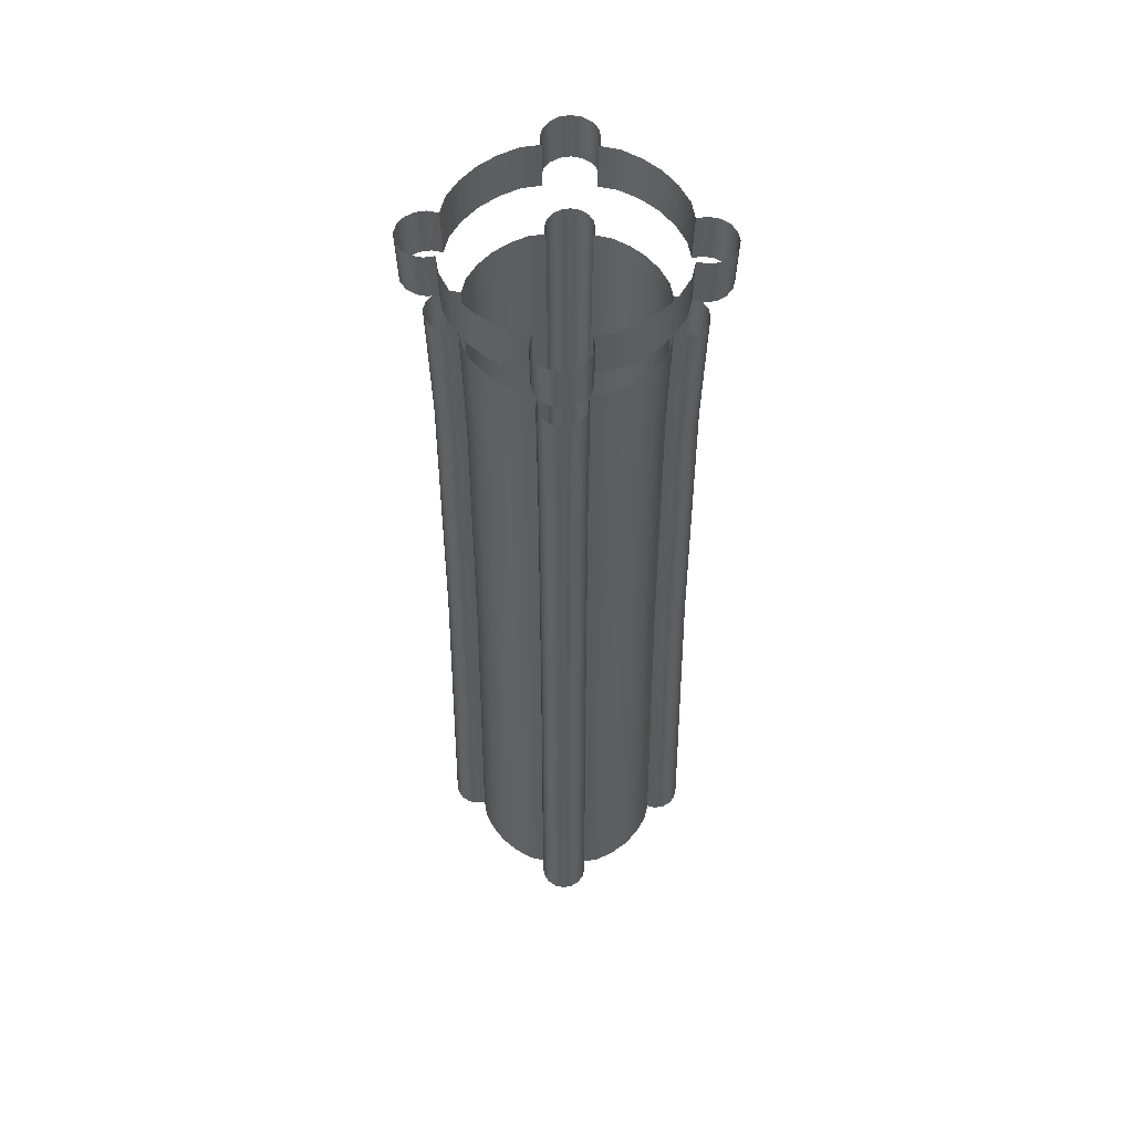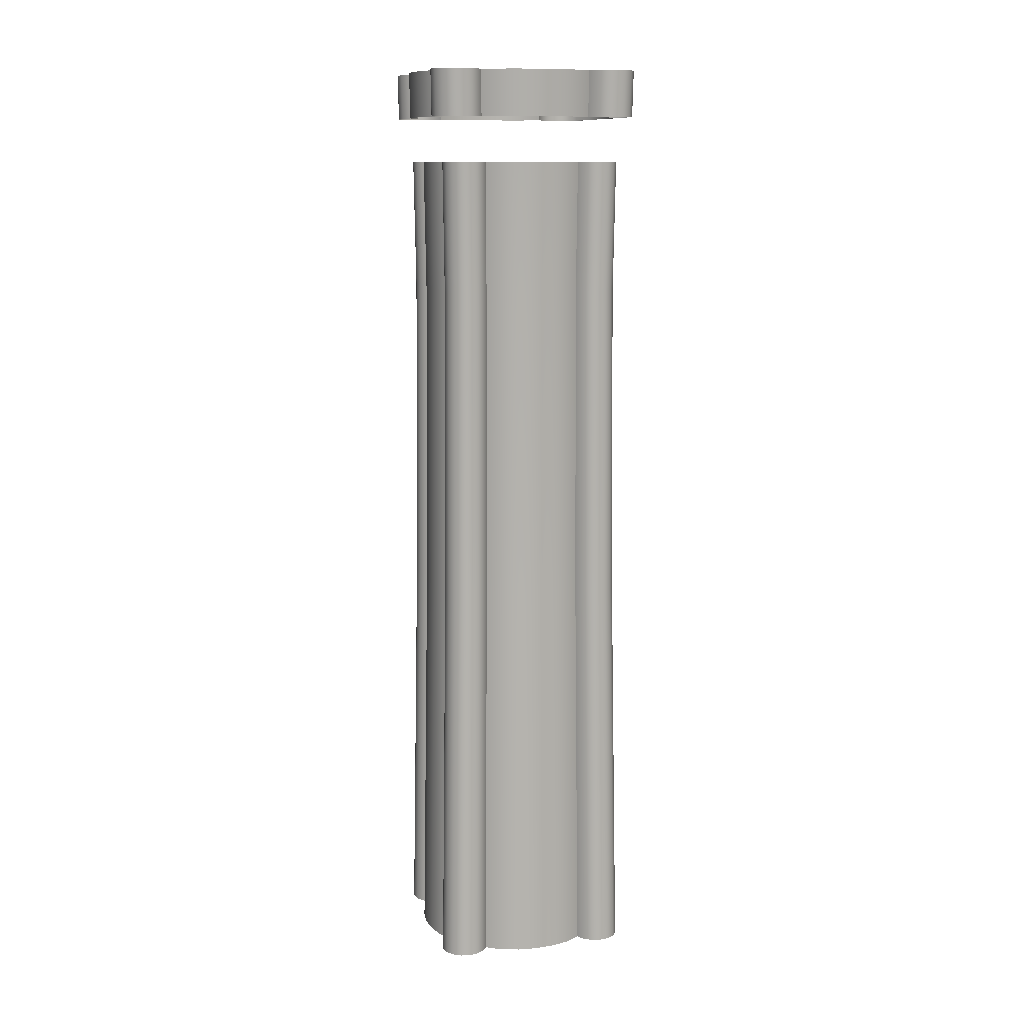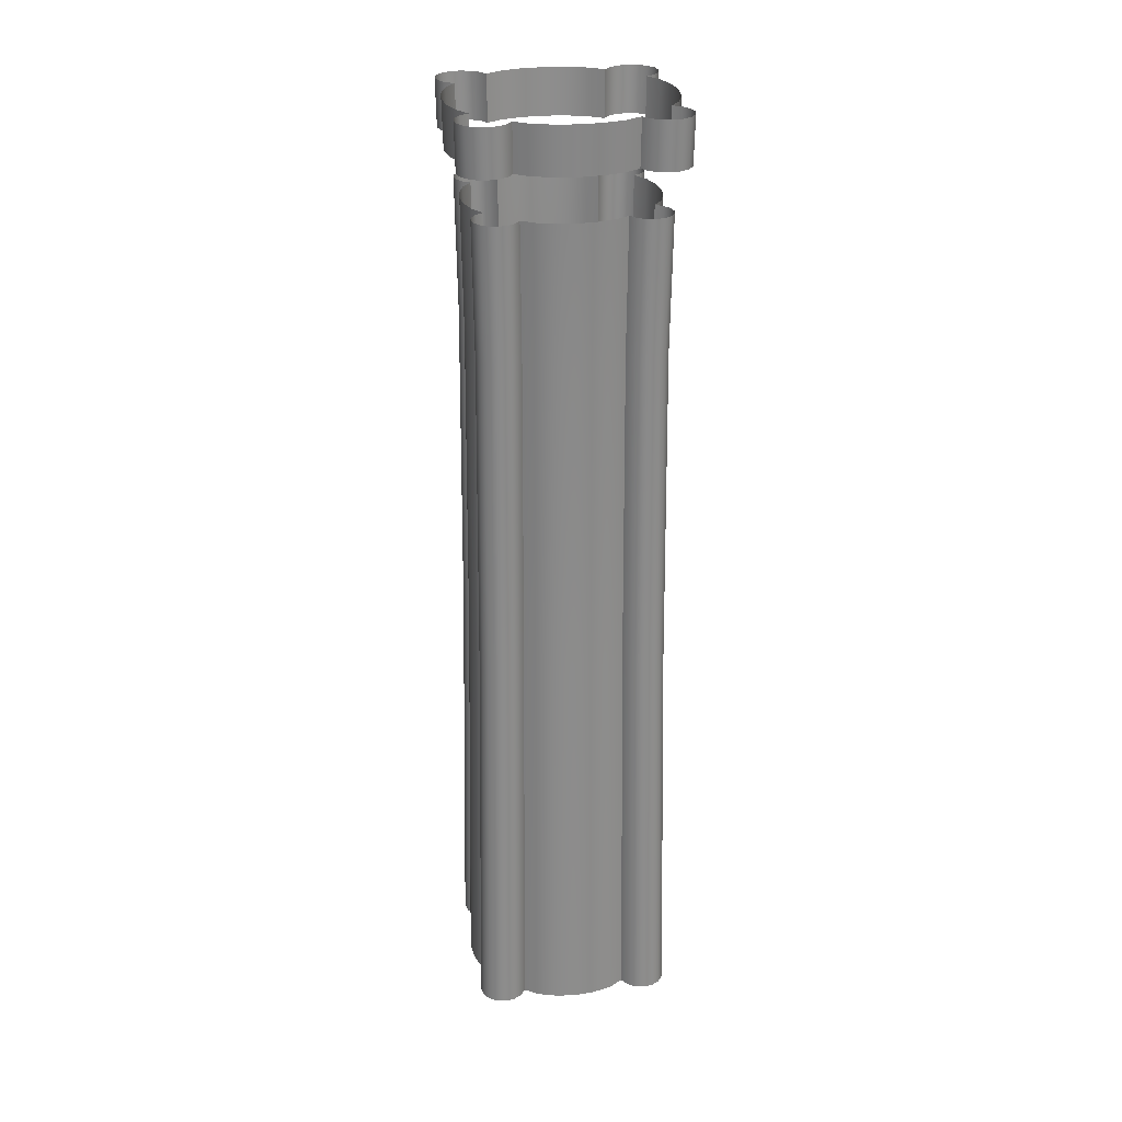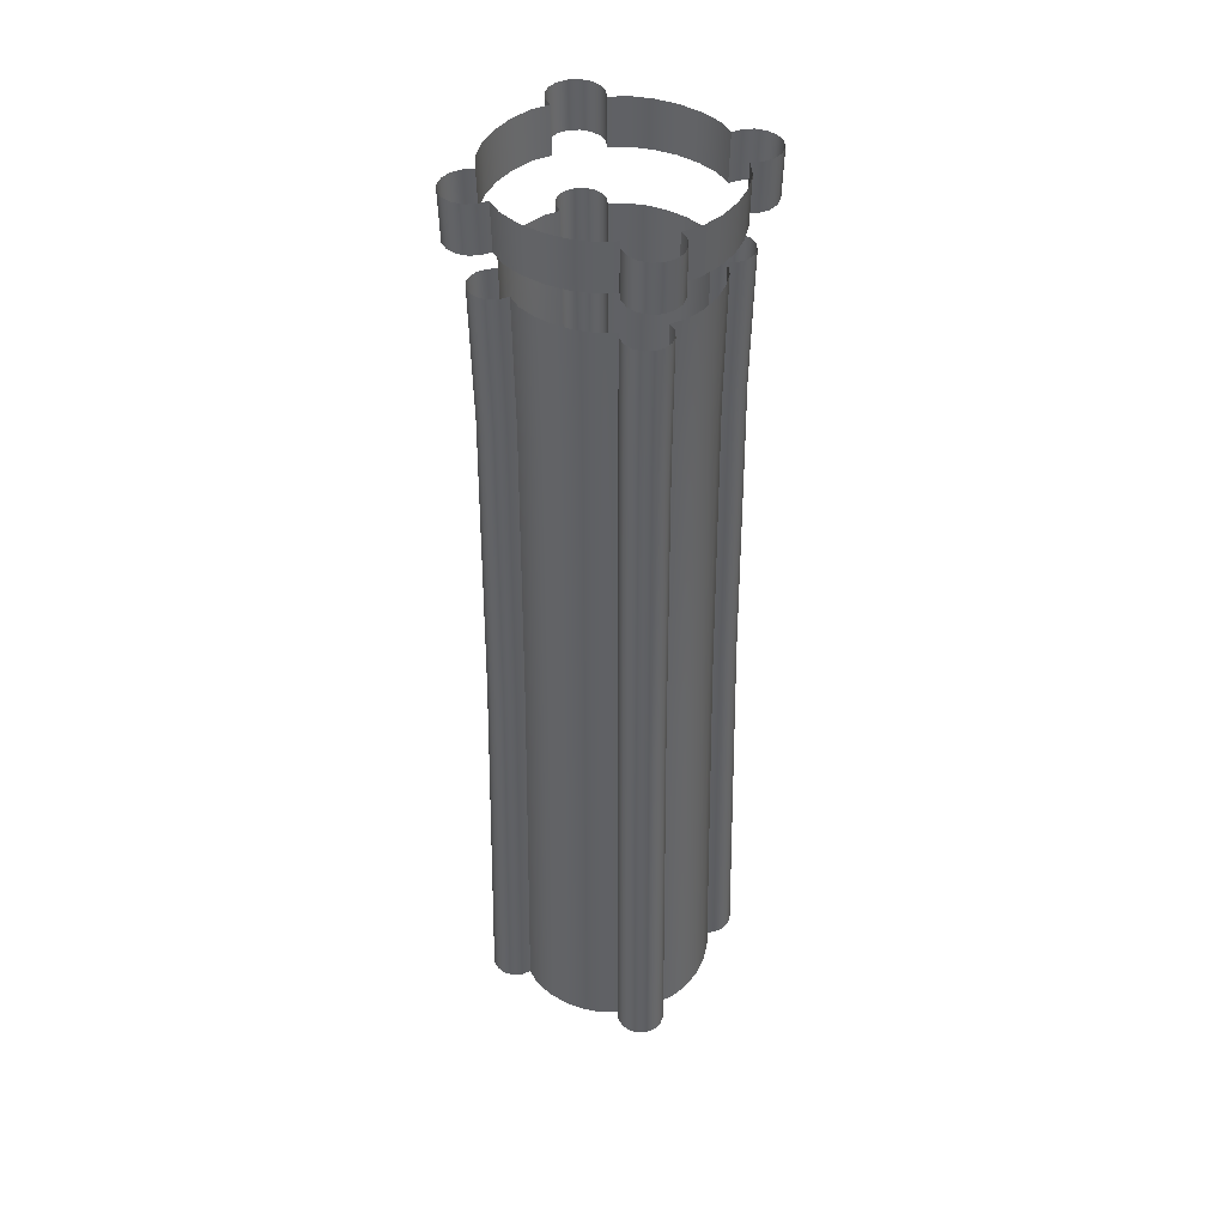
<metadata>
{"format":"obj","ext":"obj","renderer":"f3d","projection":"perspective","resolution":1024,"background":"white","views":[{"elev":55.9,"azim":91.7,"up":"+Y"},{"elev":11.2,"azim":119.7,"up":"+Y"},{"elev":26.9,"azim":36.0,"up":"+Y"},{"elev":42.7,"azim":74.5,"up":"+Y"}]}
</metadata>
<code>
o pillar01a_arena
v 0.06647 7.701 -0.9342
v 0.06509 6.666 -0.9149
v 0 6.666 -0.928
v -0 7.701 -0.9476
v 0.1228 7.701 -0.896
v 0.1203 6.666 -0.8775
v 0.06679 4.164 -0.9387
v 0 4.164 -0.9522
v 0.1605 7.701 -0.8389
v 0.1571 6.666 -0.8216
v 0.1234 4.164 -0.9004
v 0.1737 7.701 -0.7715
v 0.1701 6.666 -0.7556
v 0.1605 7.701 -0.7042
v 0.1571 6.666 -0.6896
v 0.1612 4.164 -0.843
v 0.0715 1.044 -1.005
v 0 1.044 -1.019
v 0.1745 4.164 -0.7753
v 0.1612 4.164 -0.7076
v 0.1726 1.044 -0.7575
v 0.1868 1.044 -0.83
v 0.1726 1.044 -0.9025
v 0.1321 1.044 -0.9639
v -0.06509 6.666 -0.9149
v -0.06647 7.701 -0.9342
v -0.1203 6.666 -0.8775
v -0.1228 7.701 -0.896
v -0.1571 6.666 -0.8216
v -0.1605 7.701 -0.8389
v -0.1701 6.666 -0.7556
v -0.1737 7.701 -0.7715
v -0.06679 4.164 -0.9387
v -0.1571 6.666 -0.6896
v -0.1605 7.701 -0.7042
v -0.1745 4.164 -0.7753
v -0.1612 4.164 -0.7076
v -0.1612 4.164 -0.843
v -0.1234 4.164 -0.9004
v -0.1868 1.044 -0.83
v -0.1726 1.044 -0.7575
v -0.1726 1.044 -0.9025
v -0.1321 1.044 -0.9639
v -0.0715 1.044 -1.005
v 0.7765 8.055 -0.3216
v 0.7836 8.417 -0.3246
v 0.8118 8.417 -0.185
v 0.8044 8.055 -0.1833
v 0.6988 8.055 -0.4669
v 0.7052 8.417 -0.4712
v 0.5943 8.055 -0.5943
v 0.5998 8.417 -0.5998
v 0.4669 8.055 -0.6988
v 0.4712 8.417 -0.7052
v 0.3216 8.055 -0.7765
v 0.3246 8.417 -0.7836
v 0.1833 8.055 -0.8044
v 0.185 8.417 -0.8118
v -0.3216 8.055 -0.7765
v -0.3246 8.417 -0.7836
v -0.185 8.417 -0.8118
v -0.1833 8.055 -0.8044
v -0.4669 8.055 -0.6988
v -0.4712 8.417 -0.7052
v -0.5943 8.055 -0.5943
v -0.5998 8.417 -0.5998
v -0.6988 8.055 -0.4669
v -0.7052 8.417 -0.4712
v -0.7765 8.055 -0.3216
v -0.7836 8.417 -0.3246
v -0.8044 8.055 -0.1833
v -0.8118 8.417 -0.185
v -0.8814 8.055 -0.1984
v -0.8895 8.417 -0.2002
v -0.9583 8.055 -0.1833
v -0.9671 8.417 -0.185
v -1.024 8.055 -0.1403
v -1.033 8.417 -0.1416
v -1.067 8.055 -0.07593
v -1.077 8.417 -0.07663
v -1.082 8.055 -1e-06
v -1.092 8.417 -1e-06
v -0.7765 8.055 0.3216
v -0.7836 8.417 0.3246
v -0.8118 8.417 0.185
v -0.8044 8.055 0.1833
v -0.6988 8.055 0.4669
v -0.7052 8.417 0.4712
v -0.5943 8.055 0.5943
v -0.5998 8.417 0.5998
v -0.4669 8.055 0.6988
v -0.4712 8.417 0.7052
v -0.3216 8.055 0.7765
v -0.3246 8.417 0.7836
v -0.1833 8.055 0.8044
v -0.185 8.417 0.8118
v -0.1984 8.055 0.8814
v -0.2002 8.417 0.8895
v -0.1833 8.055 0.9583
v -0.185 8.417 0.9671
v -0.1403 8.055 1.024
v -0.1416 8.417 1.033
v -0.07593 8.055 1.067
v -0.07663 8.417 1.077
v -0 8.055 1.082
v -0 8.417 1.092
v 0.3216 8.055 0.7765
v 0.3246 8.417 0.7836
v 0.185 8.417 0.8118
v 0.1833 8.055 0.8044
v 0.4669 8.055 0.6988
v 0.4712 8.417 0.7052
v 0.5943 8.055 0.5943
v 0.5998 8.417 0.5998
v 0.6988 8.055 0.4669
v 0.7052 8.417 0.4712
v 0.7765 8.055 0.3216
v 0.7836 8.417 0.3246
v 0.8044 8.055 0.1833
v 0.8118 8.417 0.185
v -0.3029 1.044 -0.7312
v -0.2829 4.164 -0.683
v -0.4397 1.044 -0.6581
v -0.4107 4.164 -0.6147
v -0.2757 6.666 -0.6657
v -0.5597 1.044 -0.5597
v -0.5228 4.164 -0.5228
v -0.4003 6.666 -0.5991
v -0.6581 1.044 -0.4397
v -0.6147 4.164 -0.4107
v -0.2815 7.701 -0.6797
v -0.7312 1.044 -0.3029
v -0.683 4.164 -0.2829
v -0.5095 6.666 -0.5095
v -0.7575 1.044 -0.1726
v -0.7076 4.164 -0.1612
v -0.4087 7.701 -0.6117
v -0.5991 6.666 -0.4003
v -0.5202 7.701 -0.5202
v -0.6657 6.666 -0.2757
v -0.6896 6.666 -0.1571
v -0.6117 7.701 -0.4088
v -0.6797 7.701 -0.2816
v -0.7042 7.701 -0.1605
v 0.7312 1.044 -0.3029
v 0.683 4.164 -0.2829
v 0.7076 4.164 -0.1612
v 0.7575 1.044 -0.1726
v 0.6581 1.044 -0.4397
v 0.6147 4.164 -0.4107
v 0.6657 6.666 -0.2757
v 0.6896 6.666 -0.1571
v 0.5597 1.044 -0.5597
v 0.5228 4.164 -0.5228
v 0.5991 6.666 -0.4003
v 0.4397 1.044 -0.6581
v 0.4107 4.164 -0.6147
v 0.6797 7.701 -0.2815
v 0.7042 7.701 -0.1605
v 0.3029 1.044 -0.7312
v 0.2829 4.164 -0.683
v 0.5095 6.666 -0.5095
v 0.6117 7.701 -0.4087
v 0.4003 6.666 -0.5991
v 0.5202 7.701 -0.5202
v 0.2757 6.666 -0.6657
v 0.4087 7.701 -0.6117
v 0.2816 7.701 -0.6797
v 0.3029 1.044 0.7312
v 0.2829 4.164 0.683
v 0.1612 4.164 0.7076
v 0.1726 1.044 0.7575
v 0.4397 1.044 0.6581
v 0.4107 4.164 0.6147
v 0.2757 6.666 0.6657
v 0.1571 6.666 0.6896
v 0.5597 1.044 0.5597
v 0.5228 4.164 0.5228
v 0.4003 6.666 0.5991
v 0.6581 1.044 0.4397
v 0.6147 4.164 0.4107
v 0.2815 7.701 0.6797
v 0.1605 7.701 0.7042
v 0.7312 1.044 0.3029
v 0.683 4.164 0.2829
v 0.5095 6.666 0.5095
v 0.7575 1.044 0.1726
v 0.7076 4.164 0.1612
v 0.4087 7.701 0.6117
v 0.5991 6.666 0.4003
v 0.5202 7.701 0.5202
v 0.6657 6.666 0.2757
v 0.6896 6.666 0.1571
v 0.6117 7.701 0.4087
v 0.6797 7.701 0.2816
v 0.7042 7.701 0.1605
v -0.7312 1.044 0.3029
v -0.683 4.164 0.2829
v -0.7076 4.164 0.1612
v -0.7575 1.044 0.1726
v -0.6581 1.044 0.4397
v -0.6147 4.164 0.4107
v -0.6657 6.666 0.2757
v -0.6896 6.666 0.1571
v -0.5597 1.044 0.5597
v -0.5228 4.164 0.5228
v -0.5991 6.666 0.4003
v -0.4397 1.044 0.6581
v -0.4107 4.164 0.6147
v -0.6797 7.701 0.2815
v -0.7042 7.701 0.1605
v -0.3029 1.044 0.7312
v -0.2829 4.164 0.683
v -0.5095 6.666 0.5095
v -0.1726 1.044 0.7575
v -0.1612 4.164 0.7076
v -0.6117 7.701 0.4087
v -0.4003 6.666 0.5991
v -0.5202 7.701 0.5202
v -0.2757 6.666 0.6657
v -0.1571 6.666 0.6896
v -0.4087 7.701 0.6117
v -0.2816 7.701 0.6797
v -0.1605 7.701 0.7042
v 0.7753 4.164 -0.1745
v 0.83 1.044 -0.1868
v 0.843 4.164 -0.1612
v 0.9025 1.044 -0.1726
v 0.9004 4.164 -0.1234
v 0.9639 1.044 -0.1321
v 0.7556 6.666 -0.1701
v 0.9387 4.164 -0.06679
v 1.005 1.044 -0.0715
v 0.8216 6.666 -0.1571
v 0.7715 7.701 -0.1737
v 0.8389 7.701 -0.1605
v 0.8775 6.666 -0.1203
v 0.896 7.701 -0.1228
v 0.9342 7.701 -0.06647
v 0.9149 6.666 -0.06509
v 0.9476 7.701 -1e-06
v 0.928 6.666 -1e-06
v 0.9342 7.701 0.06647
v 0.9149 6.666 0.06509
v 0.9522 4.164 -0
v 0.896 7.701 0.1228
v 0.8775 6.666 0.1203
v 0.8389 7.701 0.1605
v 0.8216 6.666 0.1571
v 0.9387 4.164 0.06679
v 1.019 1.044 -0
v 0.7715 7.701 0.1737
v 0.7556 6.666 0.1701
v 0.9004 4.164 0.1234
v 1.005 1.044 0.0715
v 0.9639 1.044 0.1321
v 0.843 4.164 0.1612
v 0.9025 1.044 0.1726
v 0.7753 4.164 0.1745
v 0.83 1.044 0.1868
v 0.1745 4.164 0.7753
v 0.1868 1.044 0.83
v 0.1612 4.164 0.843
v 0.1726 1.044 0.9025
v 0.1234 4.164 0.9004
v 0.1321 1.044 0.9639
v 0.1701 6.666 0.7556
v 0.06679 4.164 0.9387
v 0.0715 1.044 1.005
v 0.1571 6.666 0.8216
v 0.1737 7.701 0.7715
v 0.1605 7.701 0.8389
v 0.1203 6.666 0.8775
v 0.1228 7.701 0.896
v 0.06647 7.701 0.9342
v 0.06509 6.666 0.9149
v -0 7.701 0.9476
v 0 6.666 0.928
v -0.06647 7.701 0.9342
v -0.06509 6.666 0.9149
v 0 4.164 0.9522
v -0.1228 7.701 0.896
v -0.1203 6.666 0.8775
v -0.1605 7.701 0.8389
v -0.1571 6.666 0.8216
v -0.06679 4.164 0.9387
v 0 1.044 1.019
v -0.1737 7.701 0.7715
v -0.1701 6.666 0.7556
v -0.1234 4.164 0.9004
v -0.0715 1.044 1.005
v -0.1321 1.044 0.9639
v -0.1612 4.164 0.843
v -0.1726 1.044 0.9025
v -0.1745 4.164 0.7753
v -0.1868 1.044 0.83
v -0.7753 4.164 0.1745
v -0.83 1.044 0.1868
v -0.843 4.164 0.1612
v -0.9025 1.044 0.1726
v -0.9004 4.164 0.1234
v -0.9639 1.044 0.1321
v -0.7556 6.666 0.1701
v -0.9387 4.164 0.06679
v -1.005 1.044 0.0715
v -0.8216 6.666 0.1571
v -0.7715 7.701 0.1737
v -0.8389 7.701 0.1605
v -0.8775 6.666 0.1203
v -0.896 7.701 0.1228
v -0.9342 7.701 0.06647
v -0.9149 6.666 0.06509
v -0.9476 7.701 -1e-06
v -0.928 6.666 -1e-06
v -0.9342 7.701 -0.06647
v -0.9149 6.666 -0.06509
v -0.9522 4.164 -0
v -0.896 7.701 -0.1228
v -0.8775 6.666 -0.1203
v -0.8389 7.701 -0.1605
v -0.8216 6.666 -0.1571
v -0.9387 4.164 -0.06679
v -1.019 1.044 -0
v -0.7715 7.701 -0.1737
v -0.7556 6.666 -0.1701
v -0.9004 4.164 -0.1234
v -1.005 1.044 -0.0715
v -0.9639 1.044 -0.1321
v -0.843 4.164 -0.1612
v -0.9025 1.044 -0.1726
v -0.7753 4.164 -0.1745
v -0.83 1.044 -0.1868
v 0.07663 8.417 -1.077
v 0.07593 8.055 -1.067
v -0 8.055 -1.082
v -0 8.417 -1.092
v 0.1416 8.417 -1.033
v 0.1403 8.055 -1.024
v 0.185 8.417 -0.9671
v 0.1833 8.055 -0.9583
v 0.2002 8.417 -0.8895
v 0.1984 8.055 -0.8814
v -0.07593 8.055 -1.067
v -0.07663 8.417 -1.077
v -0.1403 8.055 -1.024
v -0.1416 8.417 -1.033
v -0.1833 8.055 -0.9583
v -0.185 8.417 -0.9671
v -0.1984 8.055 -0.8814
v -0.2002 8.417 -0.8895
v 0.8895 8.417 -0.2002
v 0.8814 8.055 -0.1984
v 0.9583 8.055 -0.1833
v 0.9671 8.417 -0.185
v 1.024 8.055 -0.1403
v 1.033 8.417 -0.1416
v 1.067 8.055 -0.07593
v 1.077 8.417 -0.07663
v 1.082 8.055 -1e-06
v 1.092 8.417 -1e-06
v 1.077 8.417 0.07663
v 1.067 8.055 0.07593
v 1.033 8.417 0.1416
v 1.024 8.055 0.1403
v 0.9671 8.417 0.185
v 0.9583 8.055 0.1833
v 0.8895 8.417 0.2002
v 0.8814 8.055 0.1984
v -1.067 8.055 0.07593
v -1.077 8.417 0.07663
v -1.024 8.055 0.1403
v -1.033 8.417 0.1416
v -0.9583 8.055 0.1833
v -0.9671 8.417 0.185
v -0.8814 8.055 0.1984
v -0.8895 8.417 0.2002
v 0.07593 8.055 1.067
v 0.07663 8.417 1.077
v 0.1403 8.055 1.024
v 0.1416 8.417 1.033
v 0.1833 8.055 0.9583
v 0.185 8.417 0.9671
v 0.1984 8.055 0.8814
v 0.2002 8.417 0.8895
f 1 2 3 4
f 5 6 2 1
f 2 7 8 3
f 9 10 6 5
f 6 11 7 2
f 12 13 10 9
f 14 15 13 12
f 10 16 11 6
f 7 17 18 8
f 13 19 16 10
f 15 20 19 13
f 21 22 19 20
f 22 23 16 19
f 23 24 11 16
f 24 17 7 11
f 3 25 26 4
f 25 27 28 26
f 27 29 30 28
f 29 31 32 30
f 3 8 33 25
f 31 34 35 32
f 31 36 37 34
f 29 38 36 31
f 25 33 39 27
f 27 39 38 29
f 36 40 41 37
f 38 42 40 36
f 39 43 42 38
f 33 44 43 39
f 8 18 44 33
f 45 46 47 48
f 49 50 46 45
f 51 52 50 49
f 53 54 52 51
f 55 56 54 53
f 55 57 58 56
f 59 60 61 62
f 63 64 60 59
f 65 66 64 63
f 67 68 66 65
f 69 70 68 67
f 71 72 70 69
f 73 74 72 71
f 75 76 74 73
f 77 78 76 75
f 79 80 78 77
f 81 82 80 79
f 83 84 85 86
f 87 88 84 83
f 89 90 88 87
f 91 92 90 89
f 93 94 92 91
f 95 96 94 93
f 97 98 96 95
f 99 100 98 97
f 101 102 100 99
f 103 104 102 101
f 105 106 104 103
f 107 108 109 110
f 111 112 108 107
f 113 114 112 111
f 115 116 114 113
f 117 118 116 115
f 117 119 120 118
f 41 121 122 37
f 123 124 122 121
f 37 122 125 34
f 126 127 124 123
f 124 128 125 122
f 129 130 127 126
f 34 125 131 35
f 132 133 130 129
f 127 134 128 124
f 135 136 133 132
f 128 137 131 125
f 130 138 134 127
f 134 139 137 128
f 133 140 138 130
f 136 141 140 133
f 134 138 142 139
f 140 143 142 138
f 141 144 143 140
f 145 146 147 148
f 149 150 146 145
f 146 151 152 147
f 153 154 150 149
f 150 155 151 146
f 156 157 154 153
f 151 158 159 152
f 160 161 157 156
f 154 162 155 150
f 21 20 161 160
f 155 163 158 151
f 157 164 162 154
f 162 165 163 155
f 161 166 164 157
f 20 15 166 161
f 162 164 167 165
f 166 168 167 164
f 15 14 168 166
f 169 170 171 172
f 173 174 170 169
f 170 175 176 171
f 177 178 174 173
f 174 179 175 170
f 180 181 178 177
f 175 182 183 176
f 184 185 181 180
f 178 186 179 174
f 187 188 185 184
f 179 189 182 175
f 181 190 186 178
f 186 191 189 179
f 185 192 190 181
f 188 193 192 185
f 186 190 194 191
f 192 195 194 190
f 193 196 195 192
f 197 198 199 200
f 201 202 198 197
f 198 203 204 199
f 205 206 202 201
f 202 207 203 198
f 208 209 206 205
f 203 210 211 204
f 212 213 209 208
f 206 214 207 202
f 215 216 213 212
f 207 217 210 203
f 209 218 214 206
f 214 219 217 207
f 213 220 218 209
f 216 221 220 213
f 214 218 222 219
f 220 223 222 218
f 221 224 223 220
f 148 147 225 226
f 227 228 226 225
f 229 230 228 227
f 147 152 231 225
f 232 233 230 229
f 225 231 234 227
f 159 235 231 152
f 235 236 234 231
f 237 229 227 234
f 236 238 237 234
f 238 239 240 237
f 237 240 232 229
f 239 241 242 240
f 243 244 242 241
f 242 245 232 240
f 246 247 244 243
f 248 249 247 246
f 244 250 245 242
f 232 245 251 233
f 252 253 249 248
f 247 254 250 244
f 250 255 251 245
f 196 193 253 252
f 250 254 256 255
f 254 257 258 256
f 249 257 254 247
f 257 259 260 258
f 253 259 257 249
f 259 188 187 260
f 193 188 259 253
f 172 171 261 262
f 263 264 262 261
f 265 266 264 263
f 171 176 267 261
f 268 269 266 265
f 261 267 270 263
f 183 271 267 176
f 271 272 270 267
f 273 265 263 270
f 272 274 273 270
f 274 275 276 273
f 273 276 268 265
f 275 277 278 276
f 279 280 278 277
f 278 281 268 276
f 282 283 280 279
f 284 285 283 282
f 280 286 281 278
f 268 281 287 269
f 288 289 285 284
f 283 290 286 280
f 286 291 287 281
f 224 221 289 288
f 286 290 292 291
f 290 293 294 292
f 285 293 290 283
f 293 295 296 294
f 289 295 293 285
f 295 216 215 296
f 221 216 295 289
f 200 199 297 298
f 299 300 298 297
f 301 302 300 299
f 199 204 303 297
f 304 305 302 301
f 297 303 306 299
f 211 307 303 204
f 307 308 306 303
f 309 301 299 306
f 308 310 309 306
f 310 311 312 309
f 309 312 304 301
f 311 313 314 312
f 315 316 314 313
f 314 317 304 312
f 318 319 316 315
f 320 321 319 318
f 316 322 317 314
f 304 317 323 305
f 324 325 321 320
f 319 326 322 316
f 322 327 323 317
f 144 141 325 324
f 322 326 328 327
f 326 329 330 328
f 321 329 326 319
f 329 331 332 330
f 325 331 329 321
f 331 136 135 332
f 141 136 331 325
f 333 334 335 336
f 337 338 334 333
f 339 340 338 337
f 341 342 340 339
f 58 57 342 341
f 336 335 343 344
f 344 343 345 346
f 346 345 347 348
f 348 347 349 350
f 350 349 62 61
f 351 352 48 47
f 353 352 351 354
f 355 353 354 356
f 357 355 356 358
f 359 357 358 360
f 361 362 359 360
f 363 364 362 361
f 365 366 364 363
f 367 368 366 365
f 120 119 368 367
f 82 81 369 370
f 370 369 371 372
f 372 371 373 374
f 374 373 375 376
f 376 375 86 85
f 106 105 377 378
f 378 377 379 380
f 380 379 381 382
f 382 381 383 384
f 384 383 110 109

</code>
